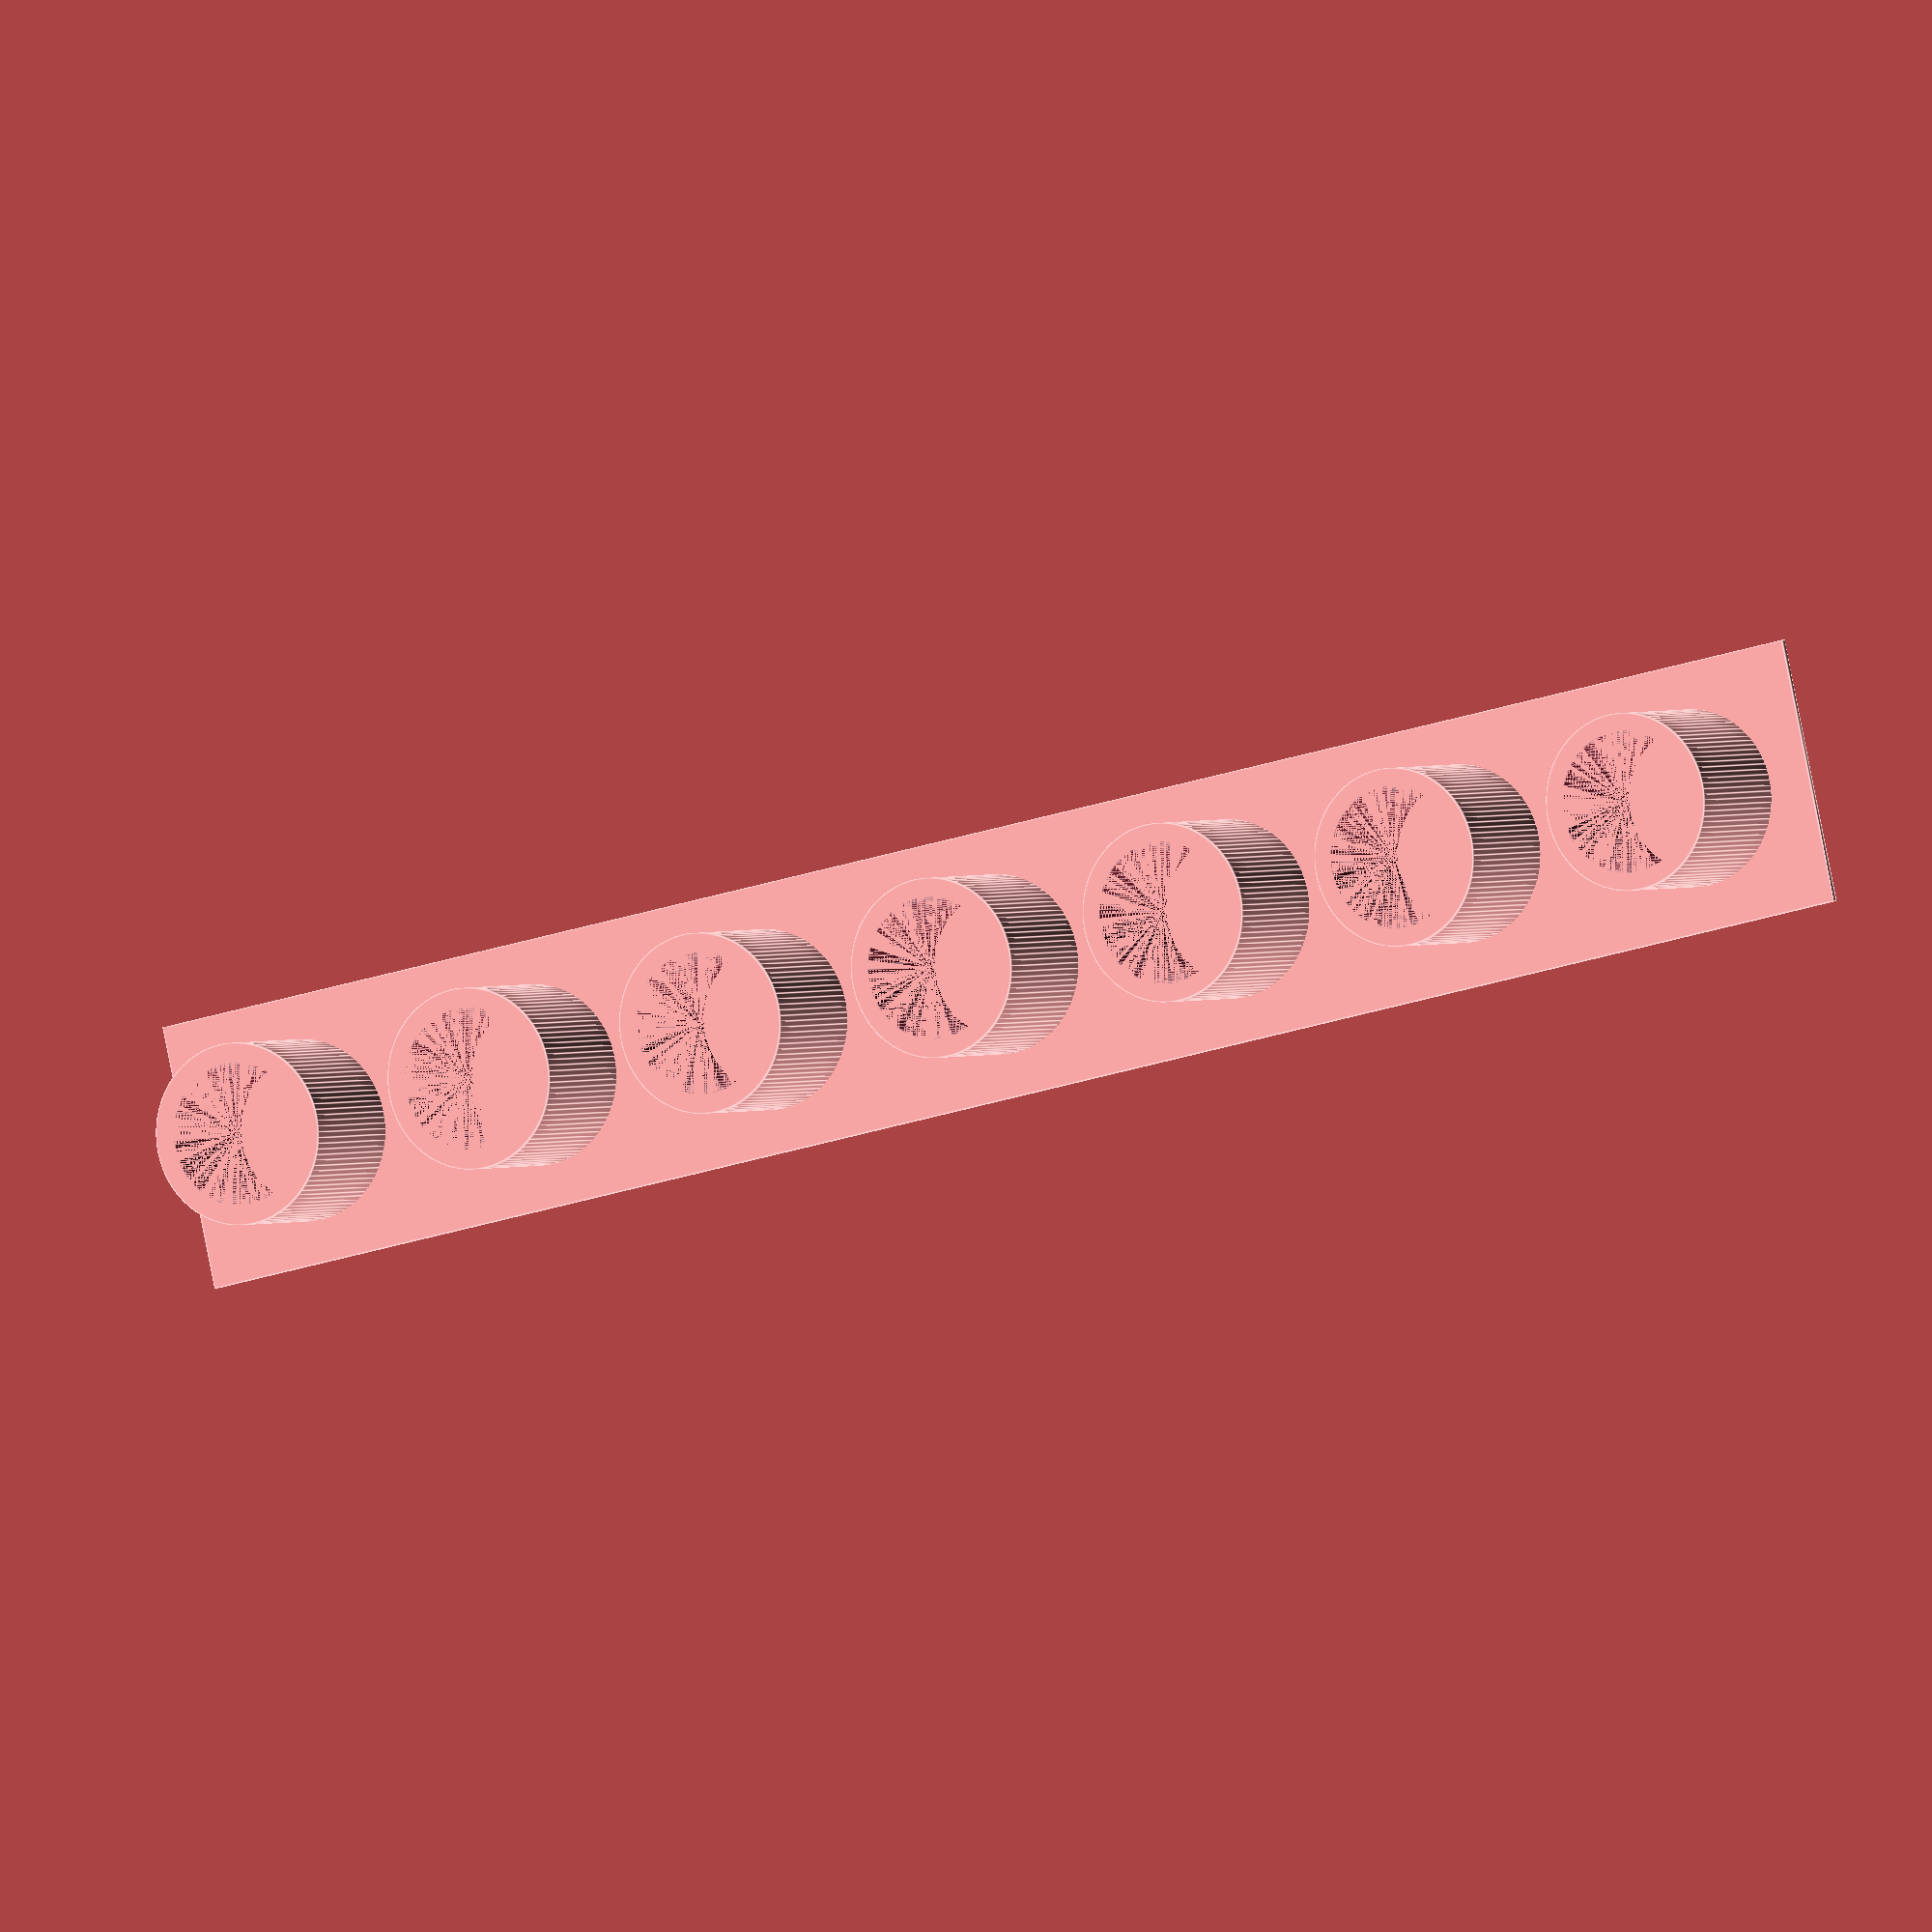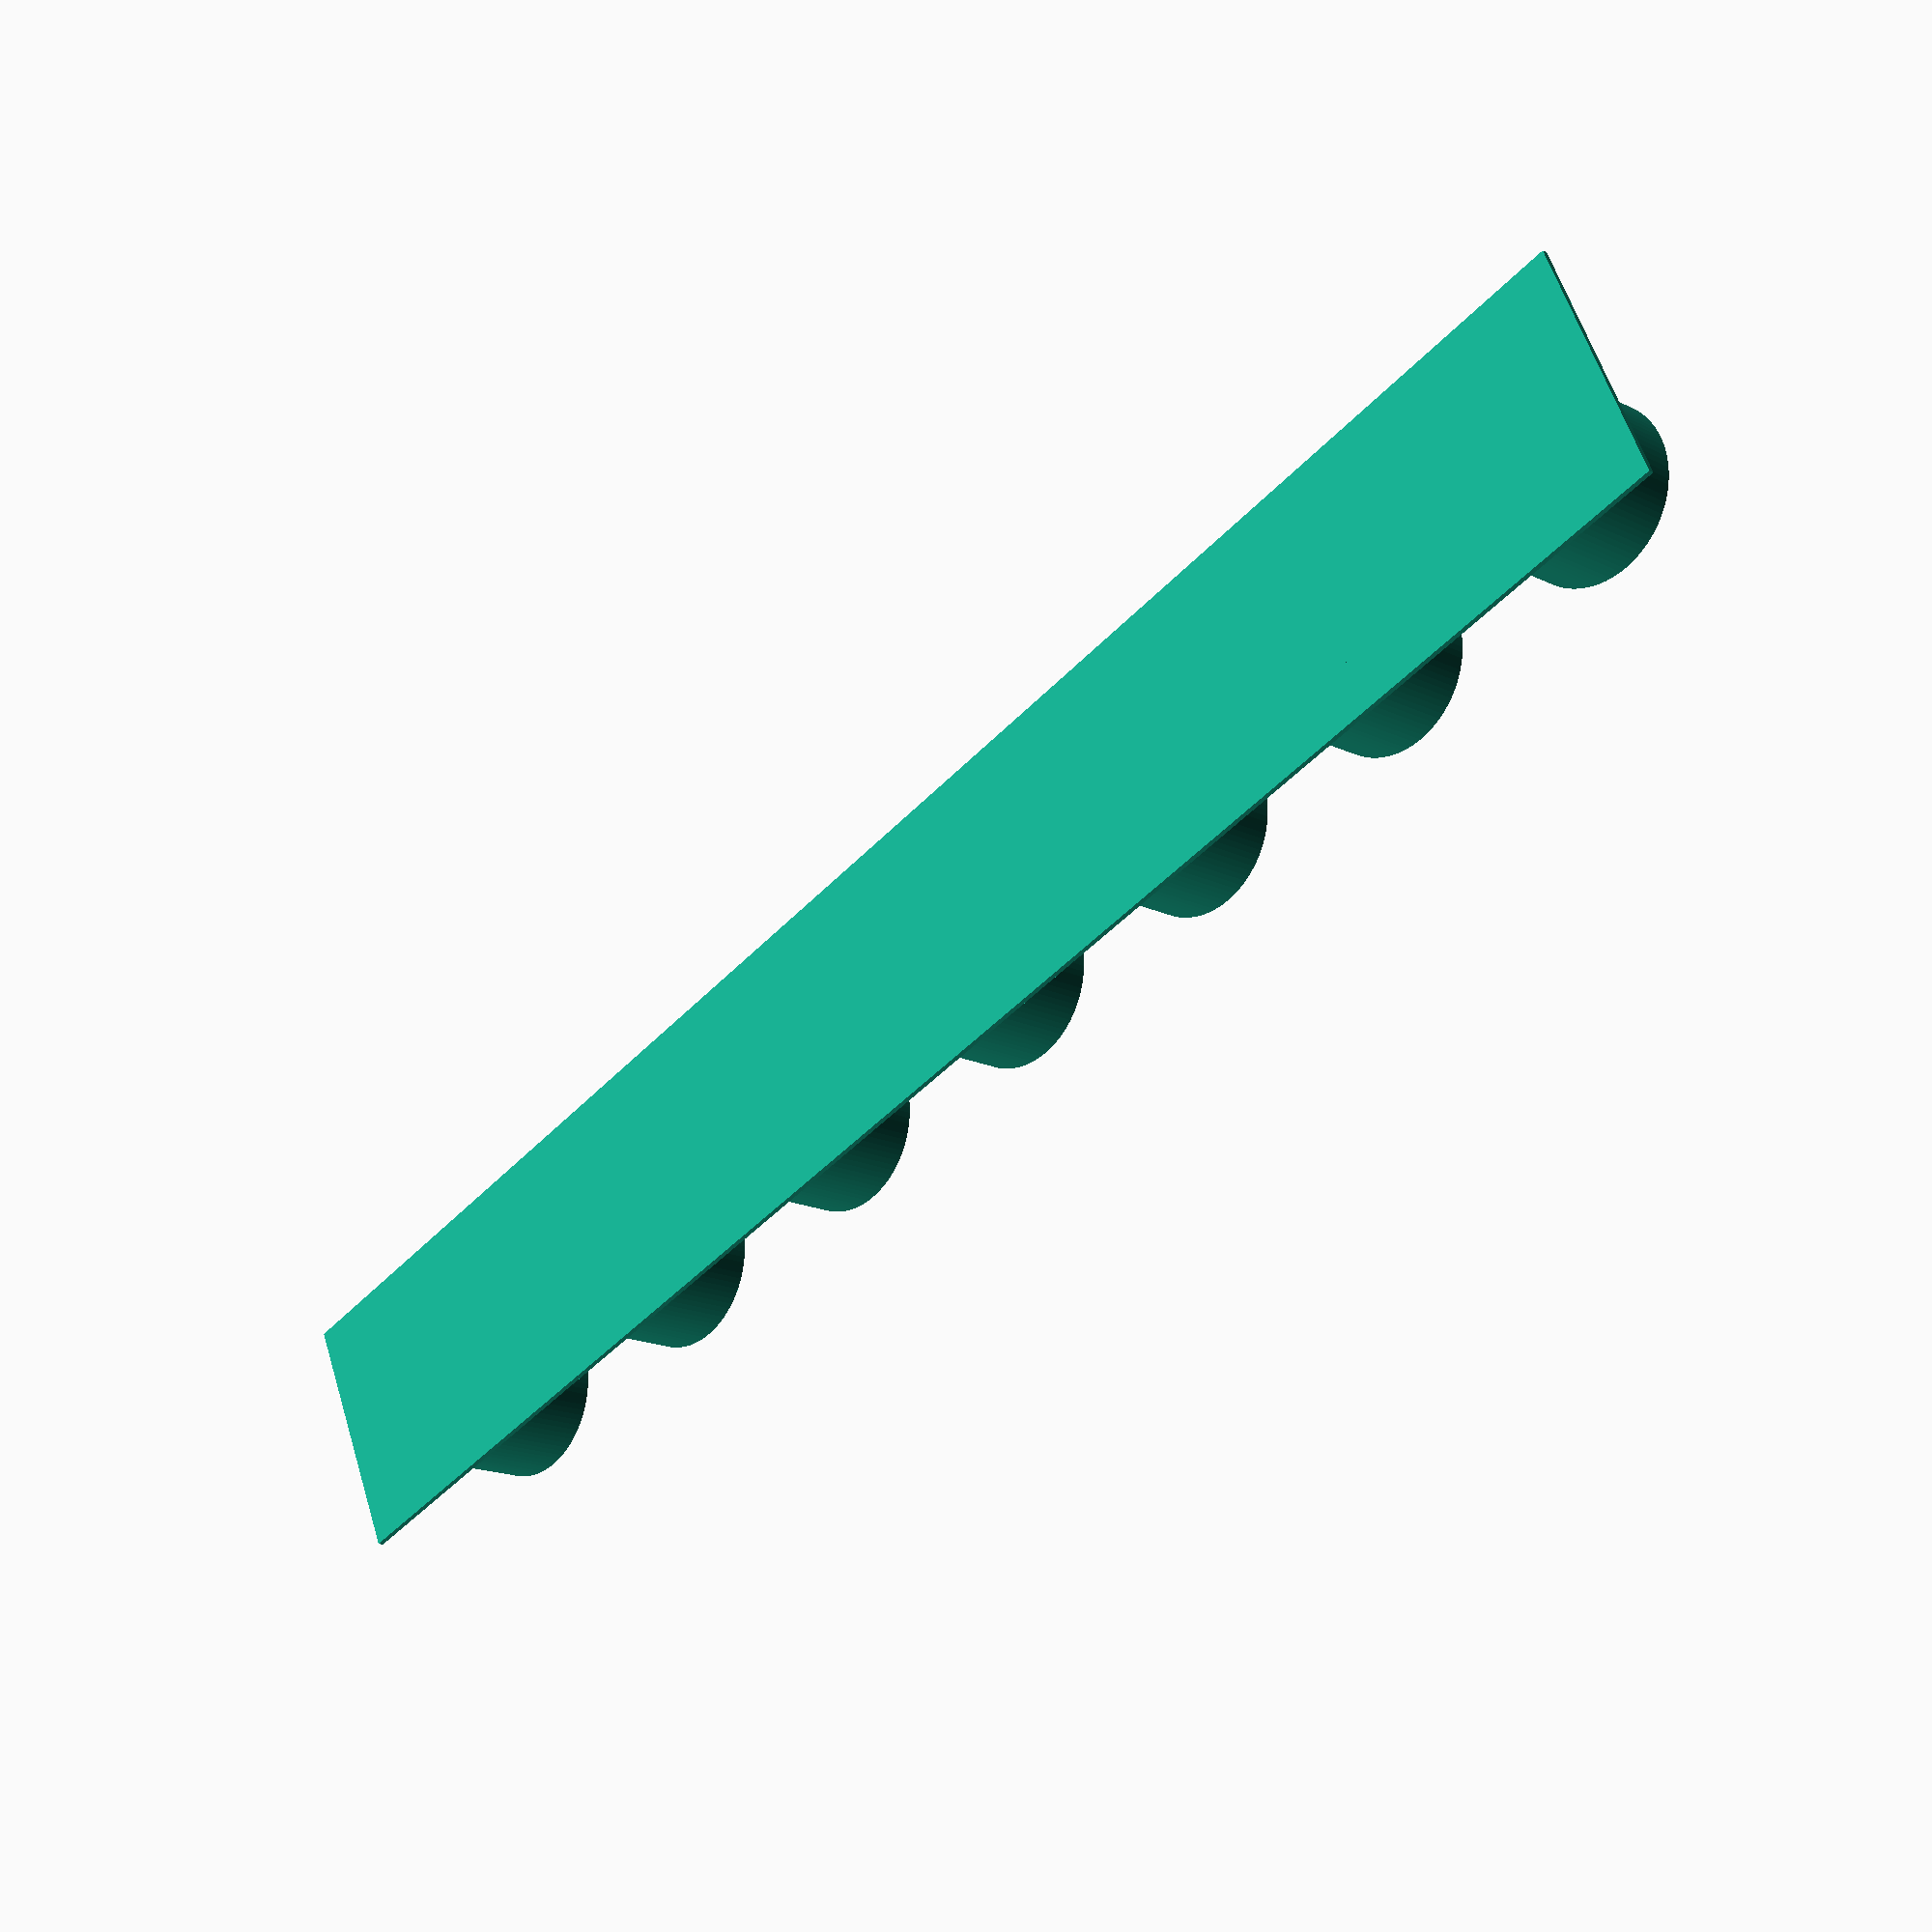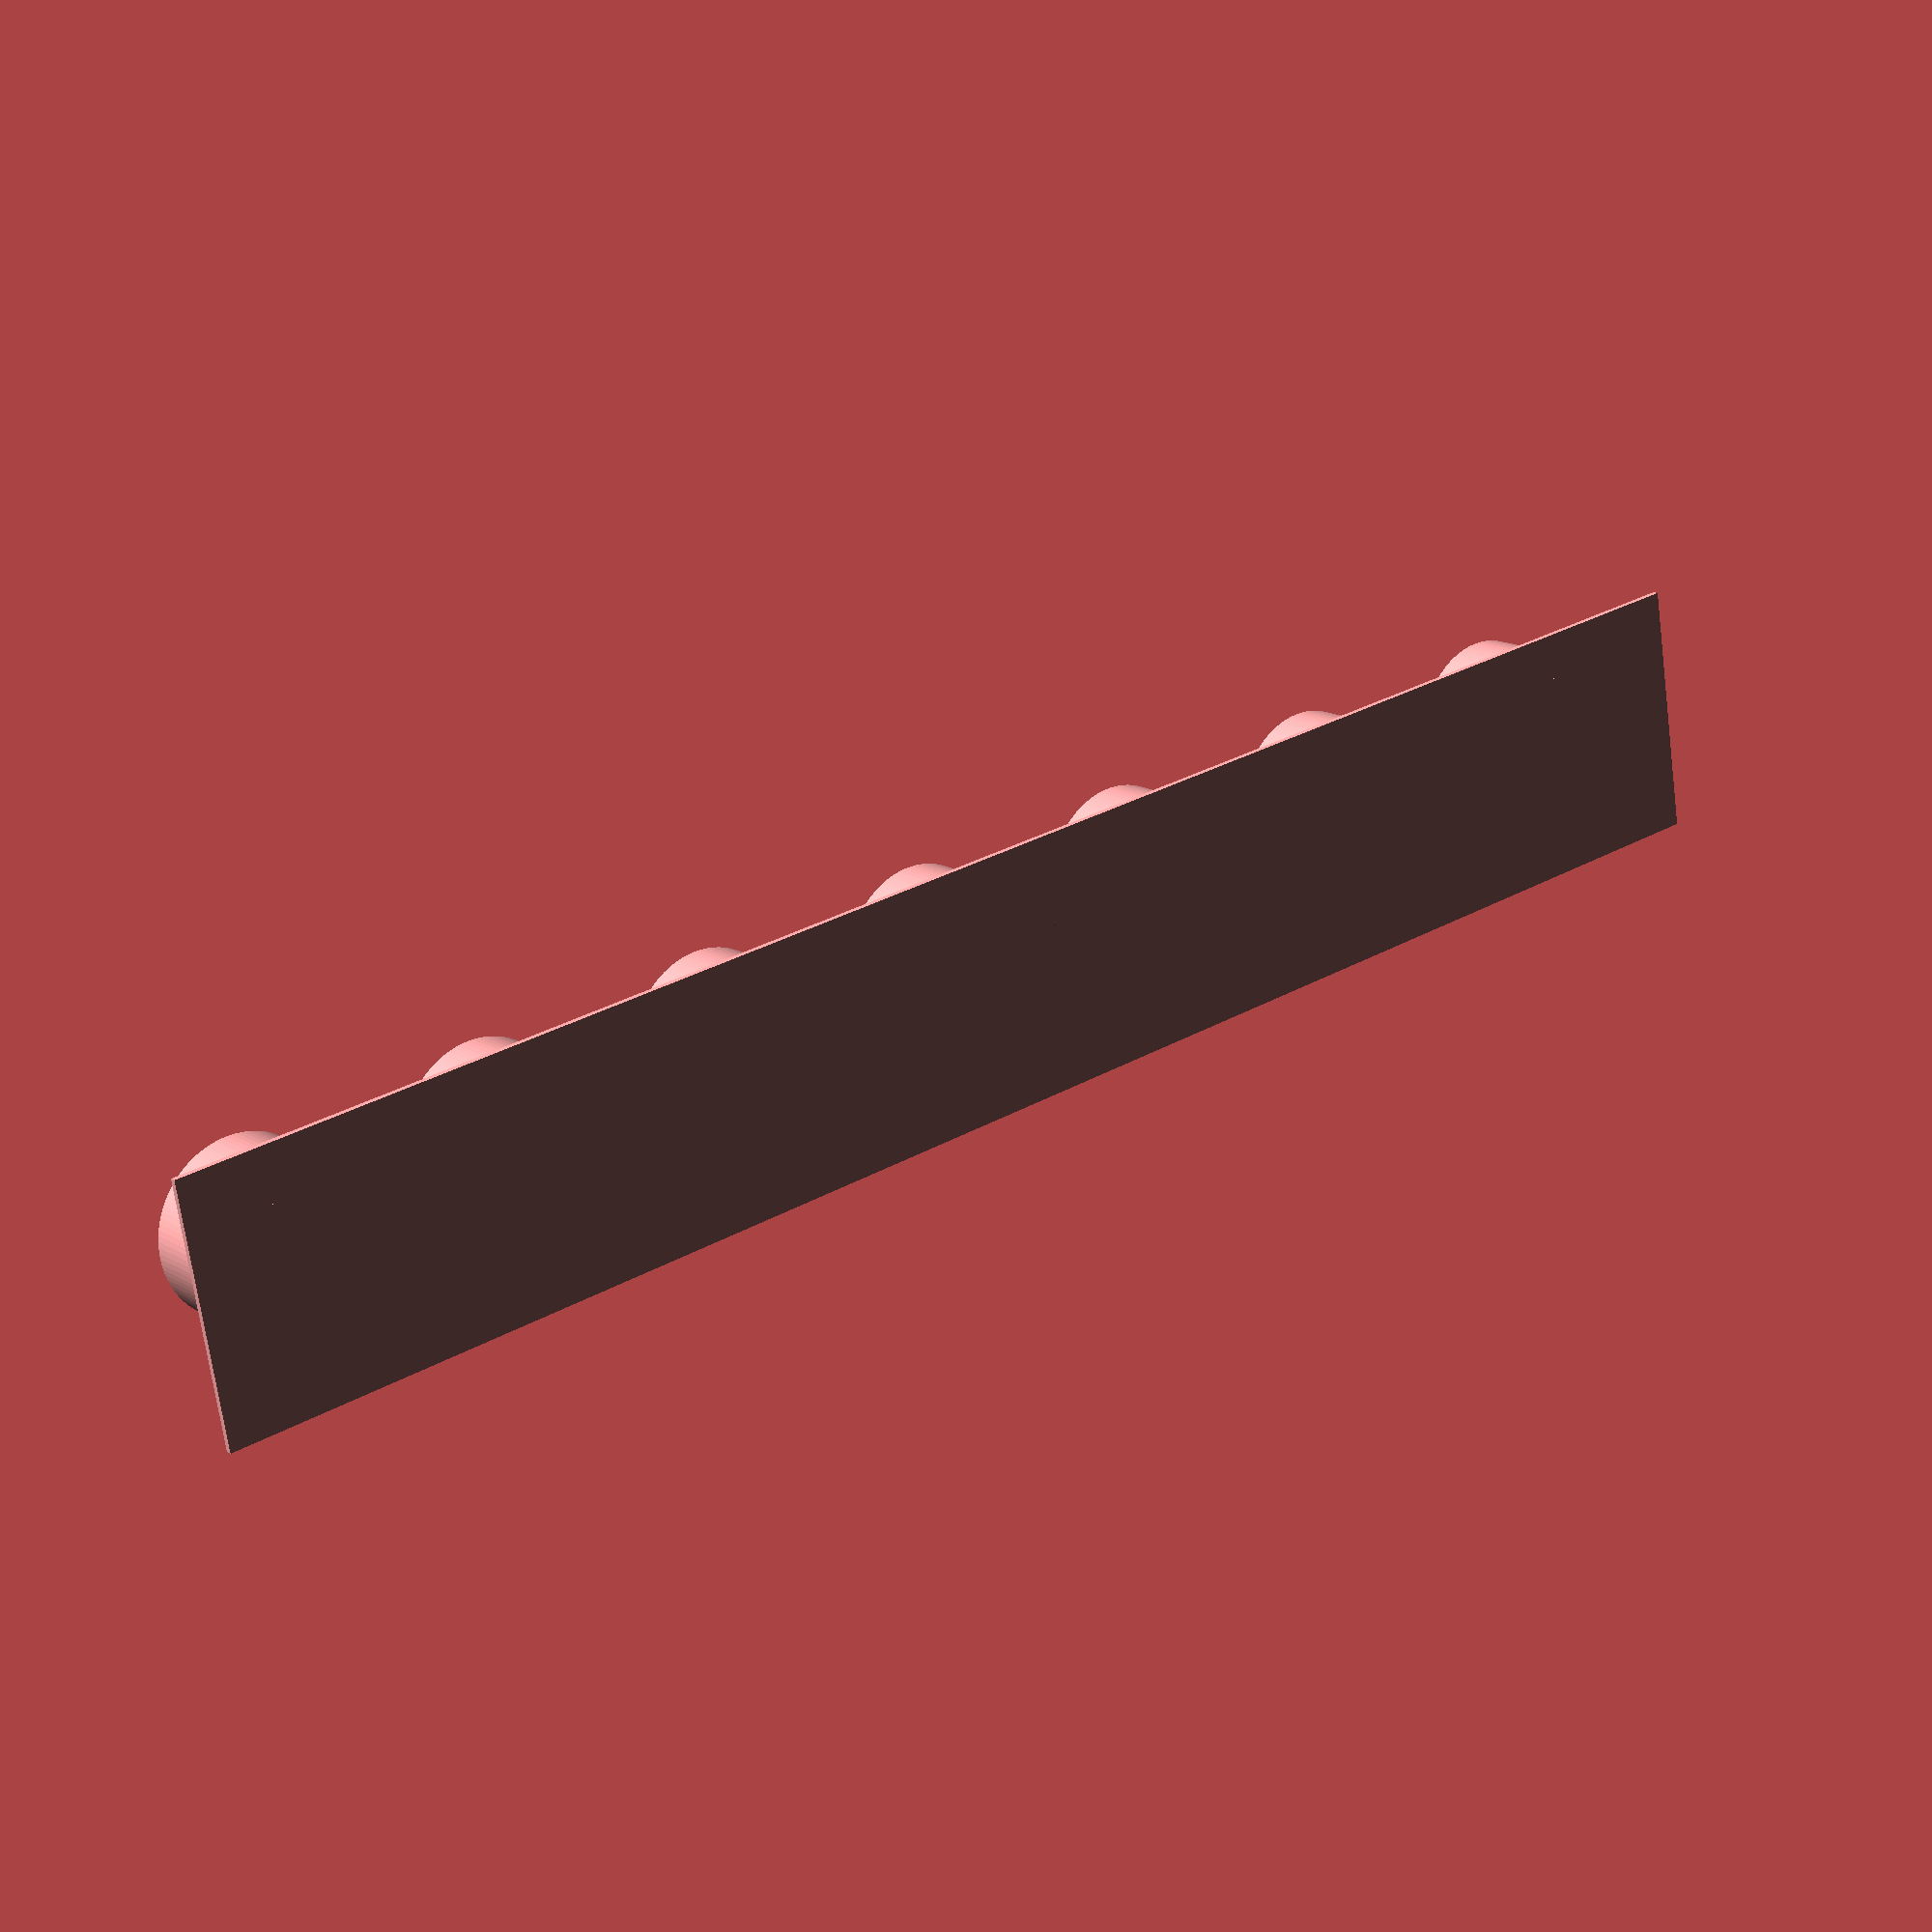
<openscad>
	



d0 = 11.7;
step = 0.05;
count = 6;

translate([-d0*1.5/2,-d0*1.5/2,0])
cube([(count+1)*1.5*d0,1.5*d0,0.4]);

for(i = [0:count])
{
	echo(d0 + i * step);
	translate([d0*1.5*i,0,0])
	difference()
	{
		cylinder(d=d0 + i * step,h=10,$fn=100);
		cylinder(d=d0 * 0.8,h=10,$fn=100);
	}
}
</openscad>
<views>
elev=178.4 azim=347.3 roll=152.6 proj=o view=edges
elev=16.2 azim=23.7 roll=224.1 proj=p view=wireframe
elev=165.4 azim=9.6 roll=38.6 proj=p view=wireframe
</views>
